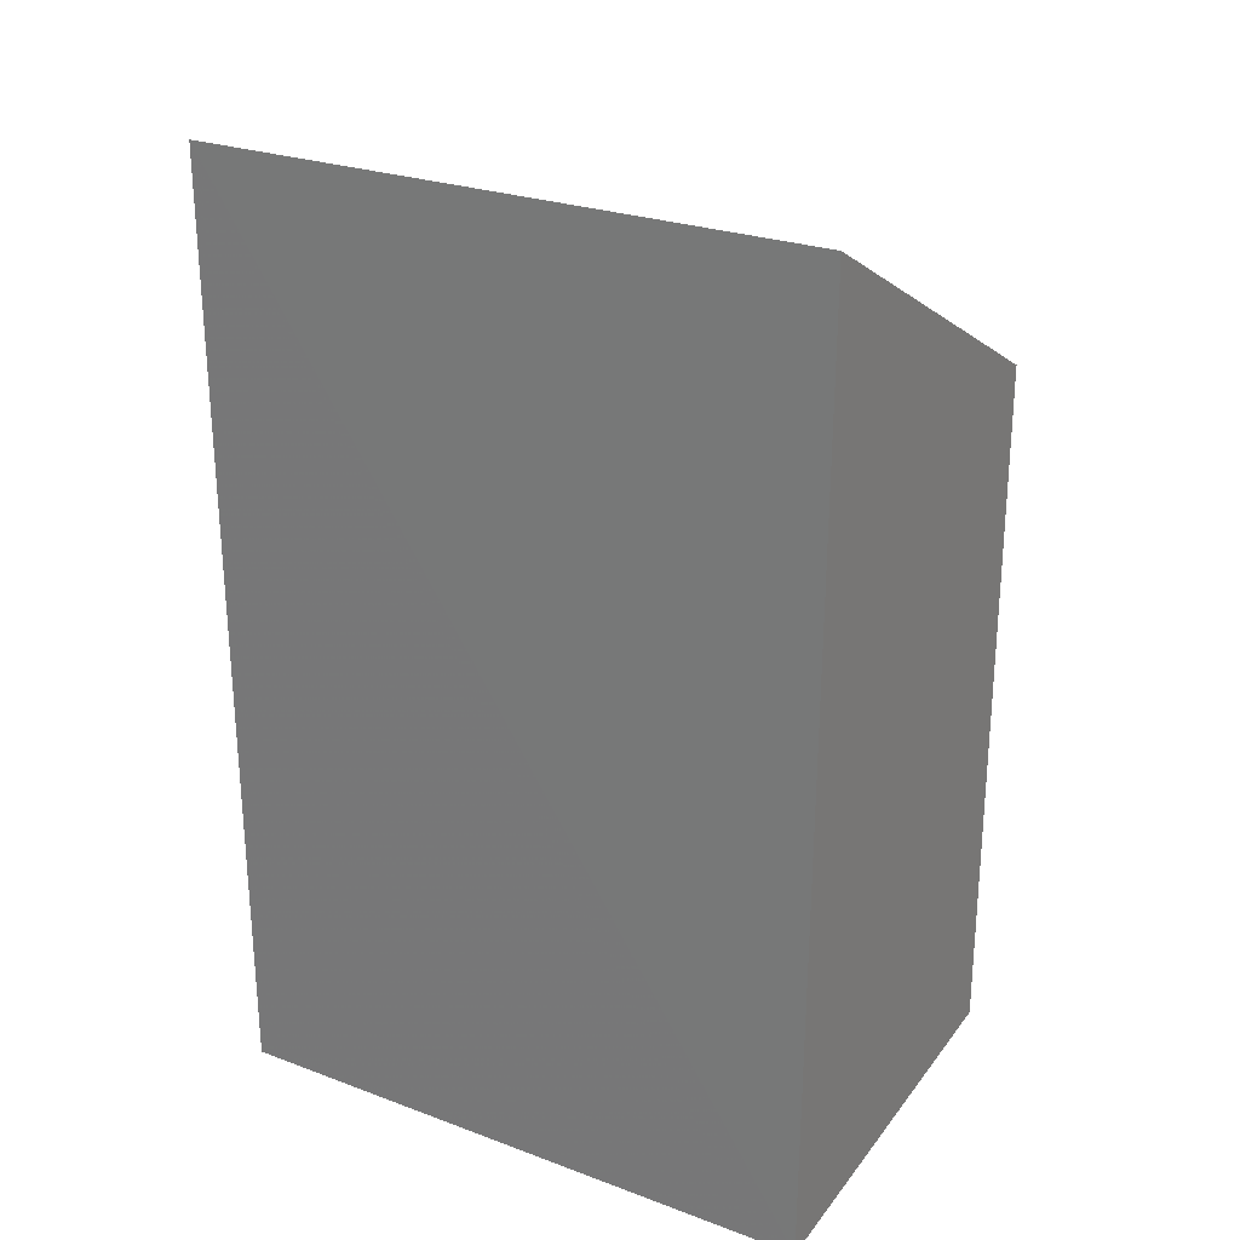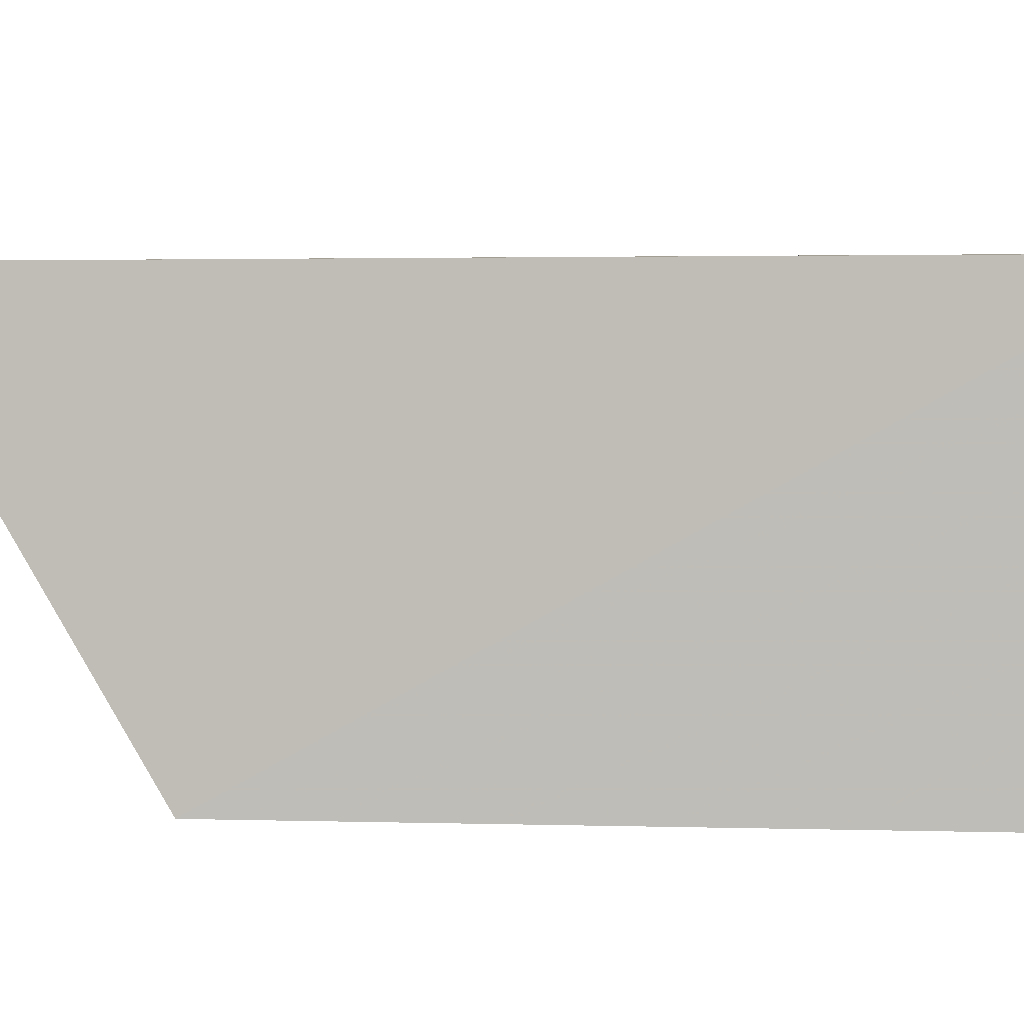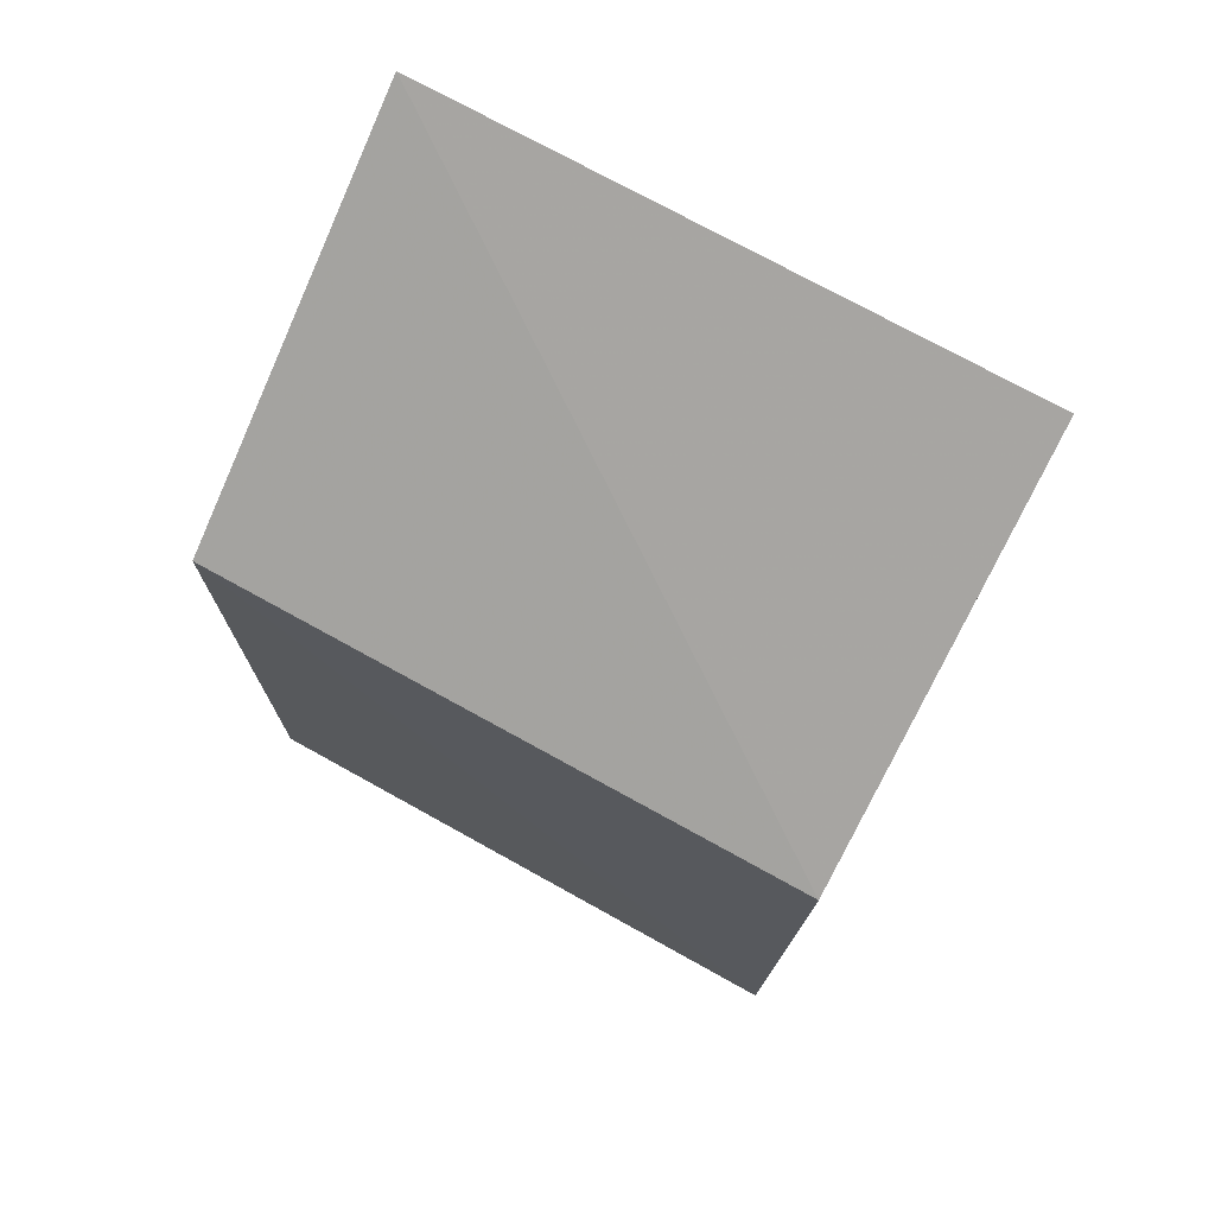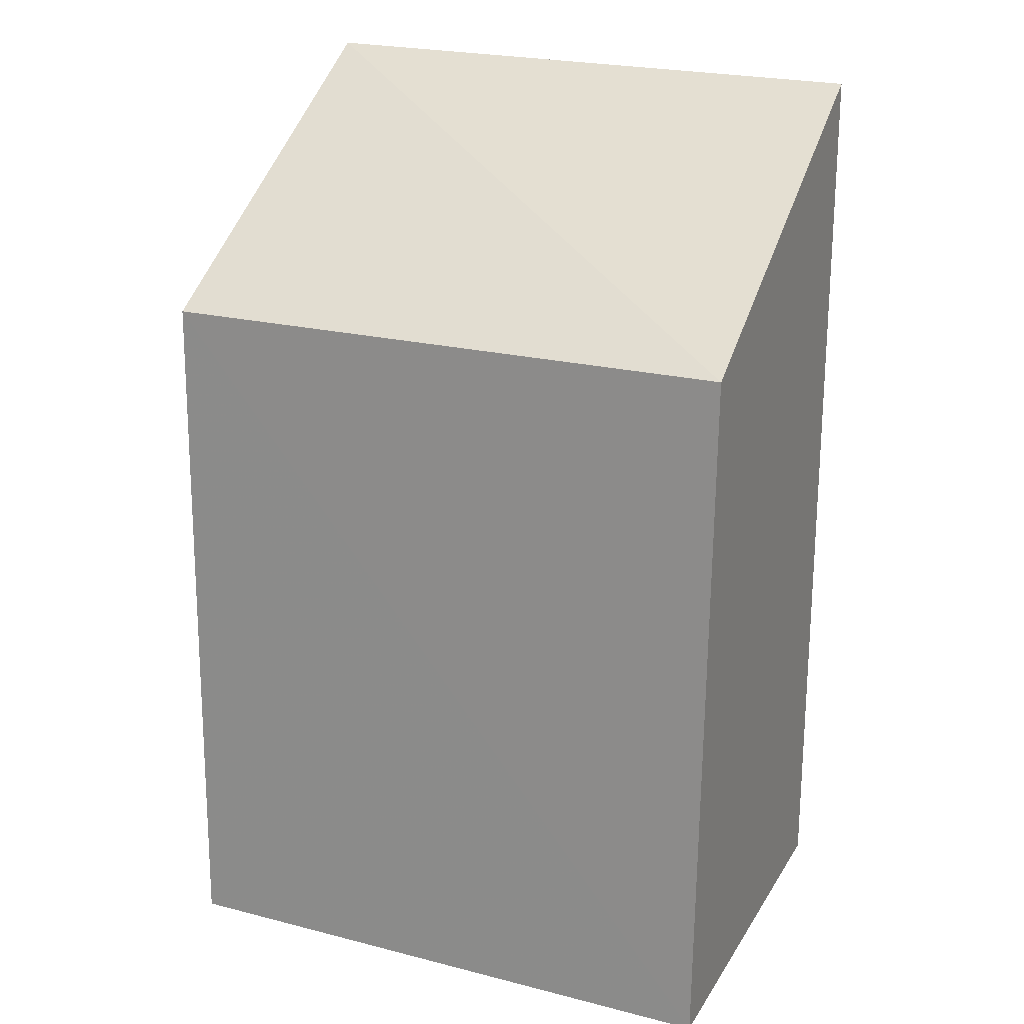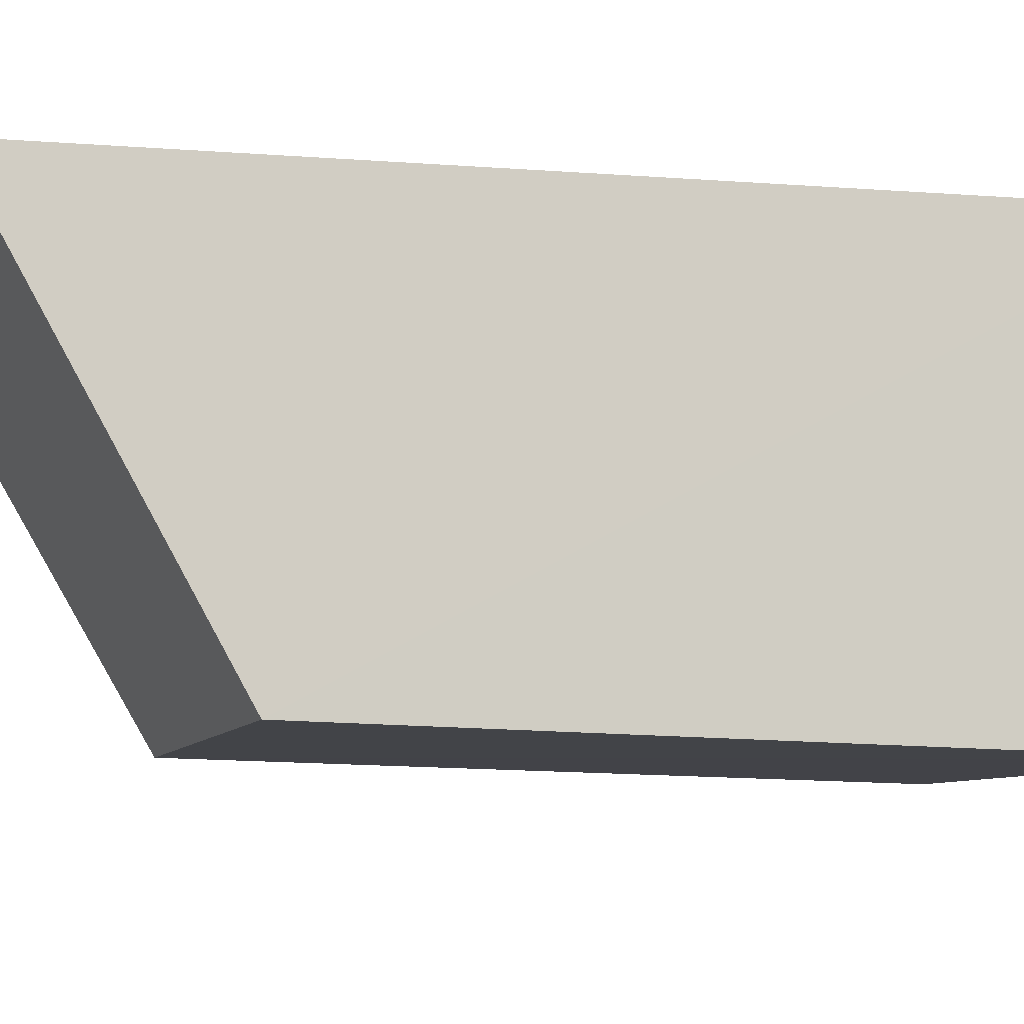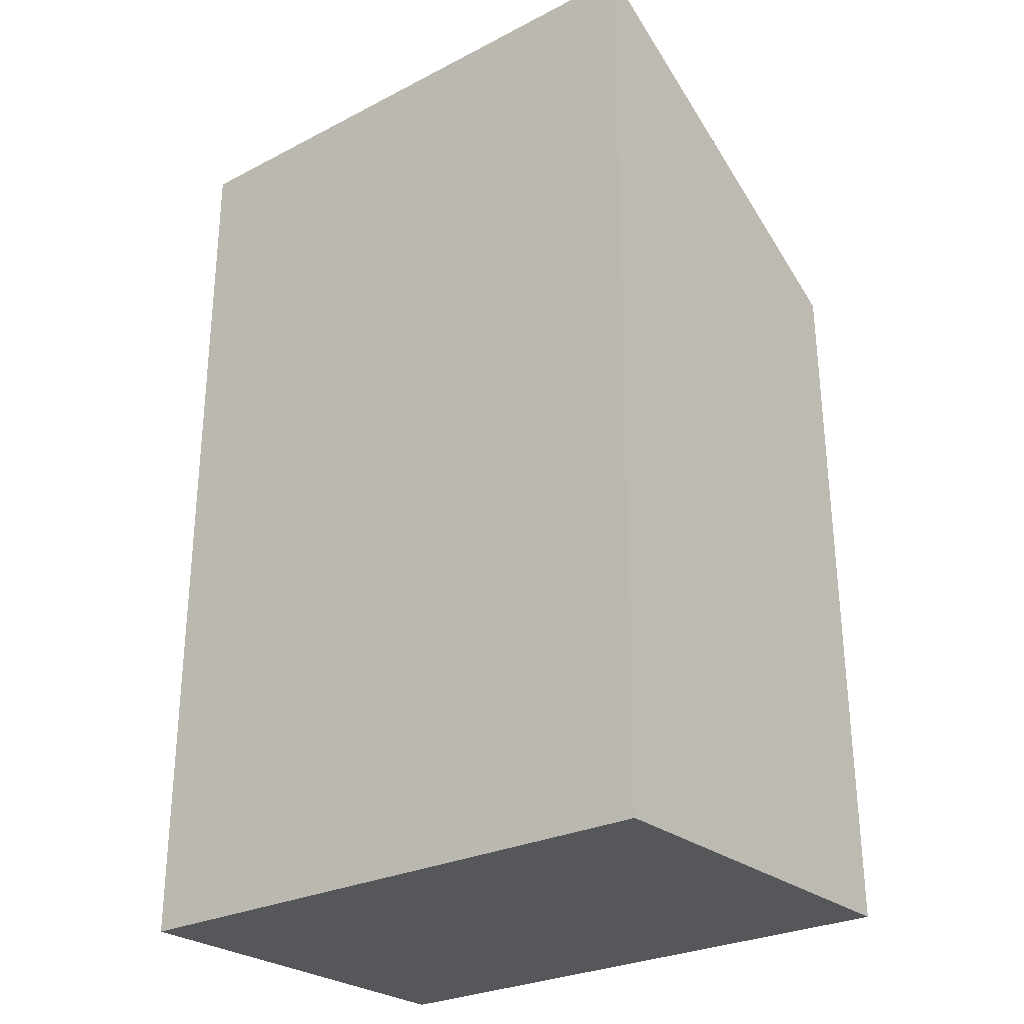
<metadata>
{"format":"obj","ext":"obj","renderer":"f3d","projection":"perspective","resolution":1024,"background":"white","views":[{"elev":27.9,"azim":-150.4,"up":"+Z"},{"elev":5.1,"azim":87.8,"up":"+Y"},{"elev":76.0,"azim":28.4,"up":"+Z"},{"elev":21.7,"azim":23.6,"up":"+Z"},{"elev":-7.8,"azim":76.0,"up":"+Y"},{"elev":-26.8,"azim":-141.8,"up":"+Z"}]}
</metadata>
<code>
v -0.03975 -0.03038 0.128
v -0.03955 -0.06692 0.1076
v -0.03974 -0.02987 0.0402
v -0.09536 -0.02987 0.0402
v -0.09536 -0.03042 0.1286
v -0.03969 -0.06857 0.04037
v -0.09532 -0.06807 0.04044
v -0.09537 -0.06658 0.1076
f 1 2 3
f 1 3 4
f 5 2 1
f 5 1 4
f 6 3 2
f 6 4 3
f 7 4 6
f 8 5 4
f 8 4 7
f 8 2 5
f 8 7 6
f 8 6 2

</code>
